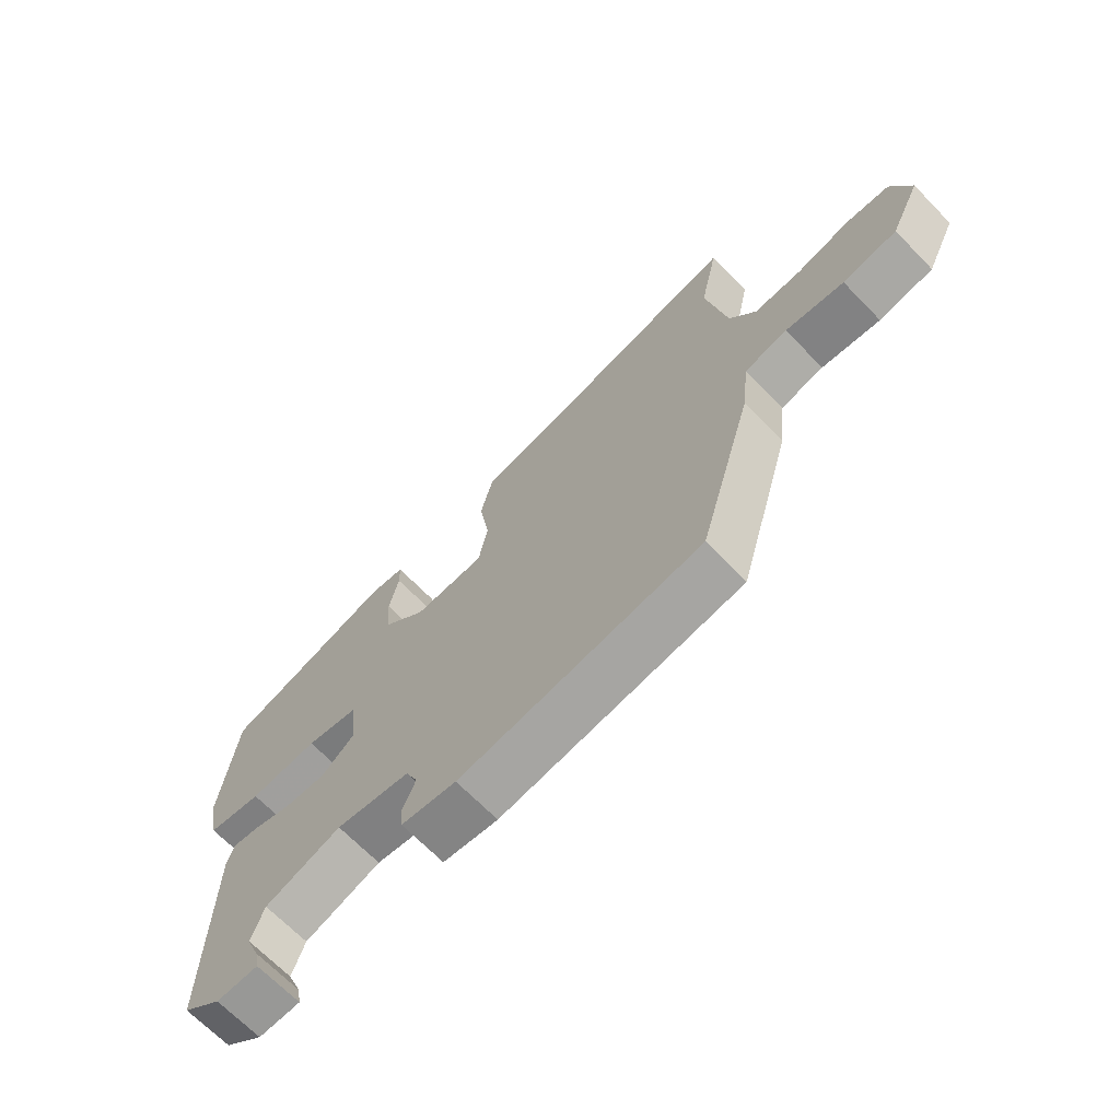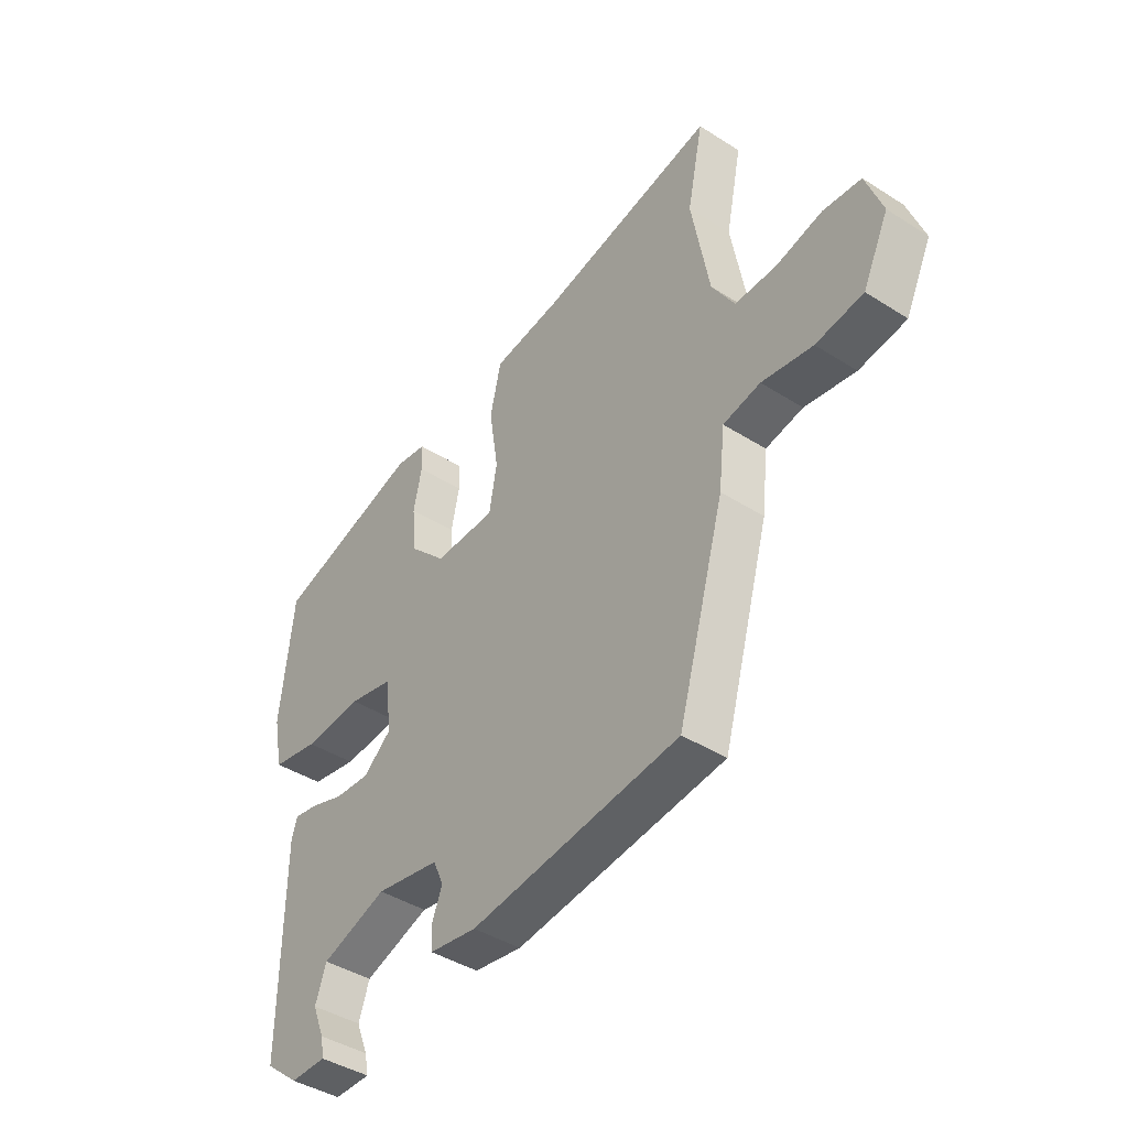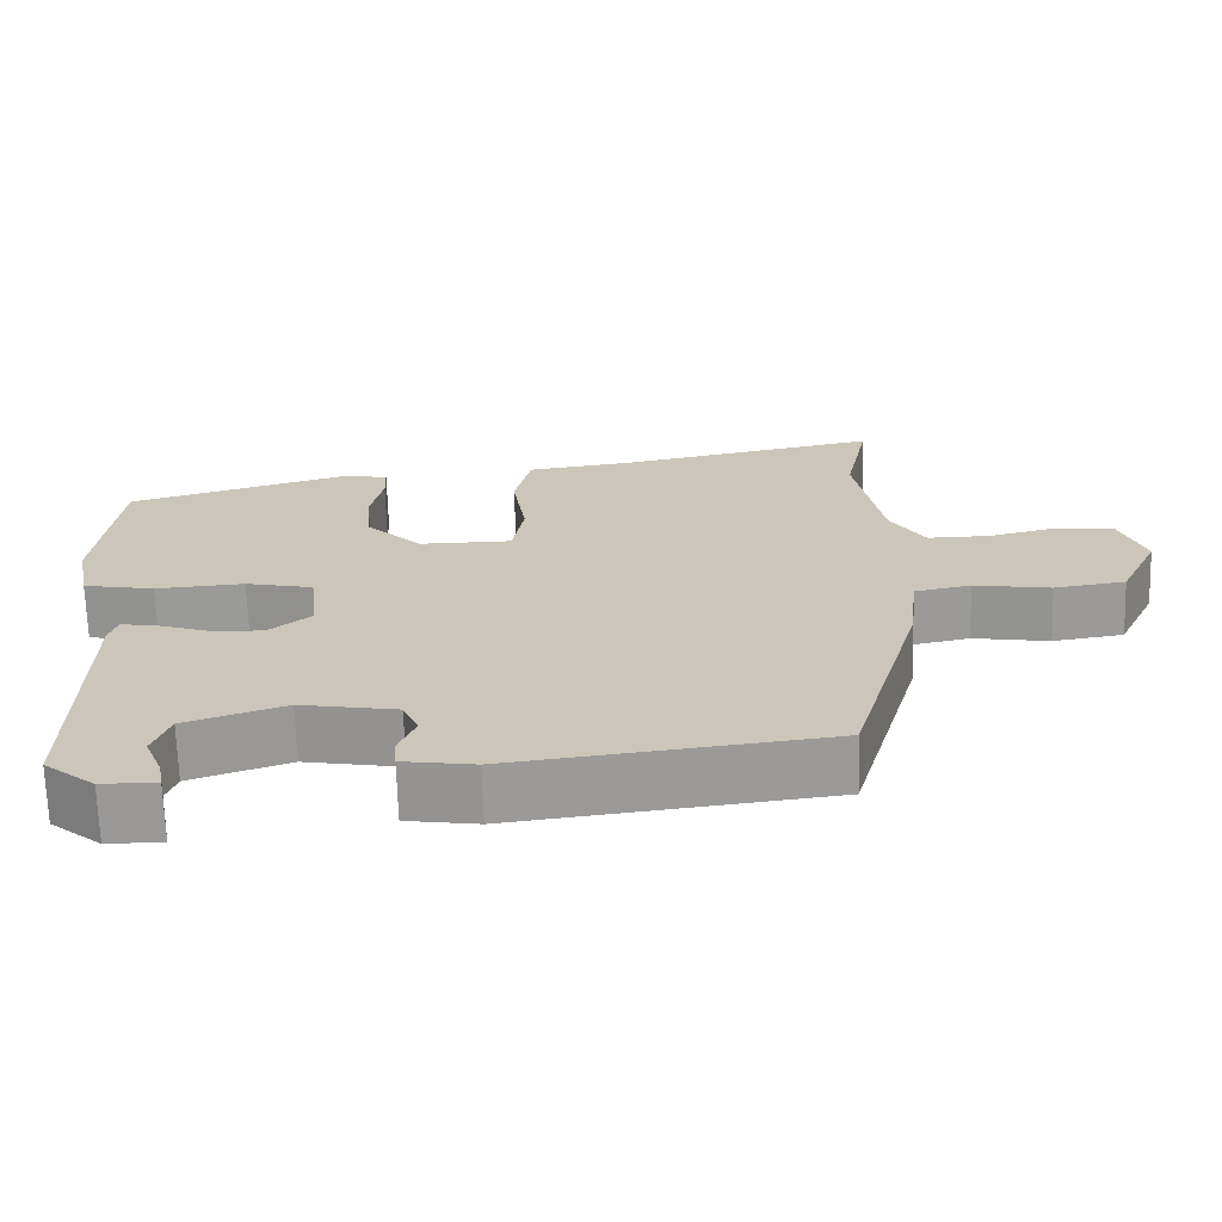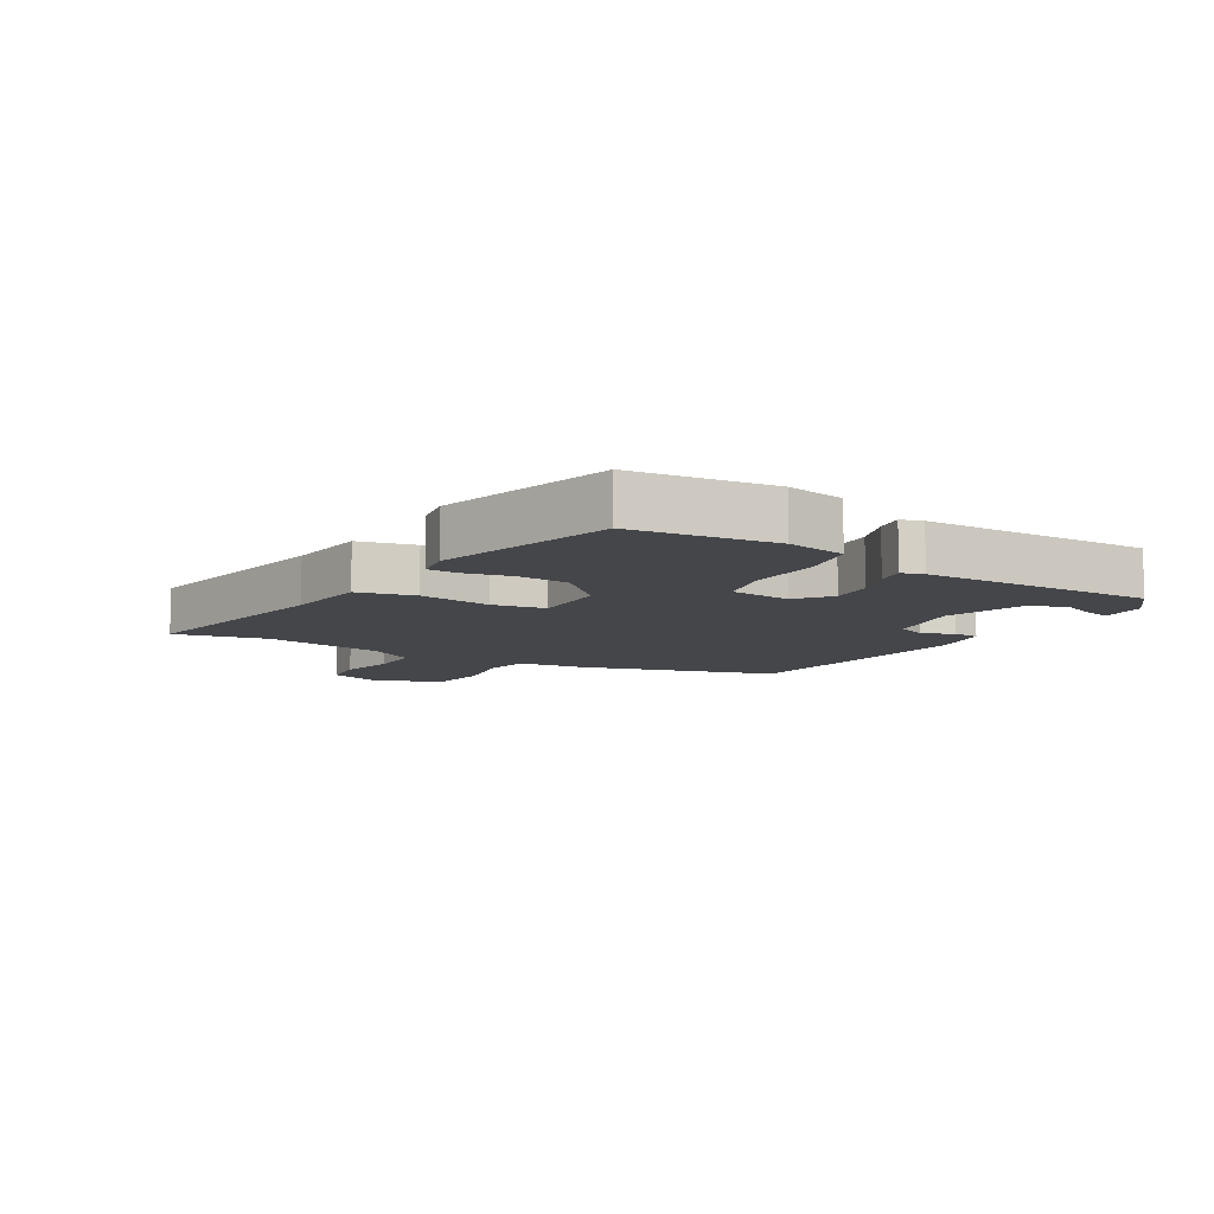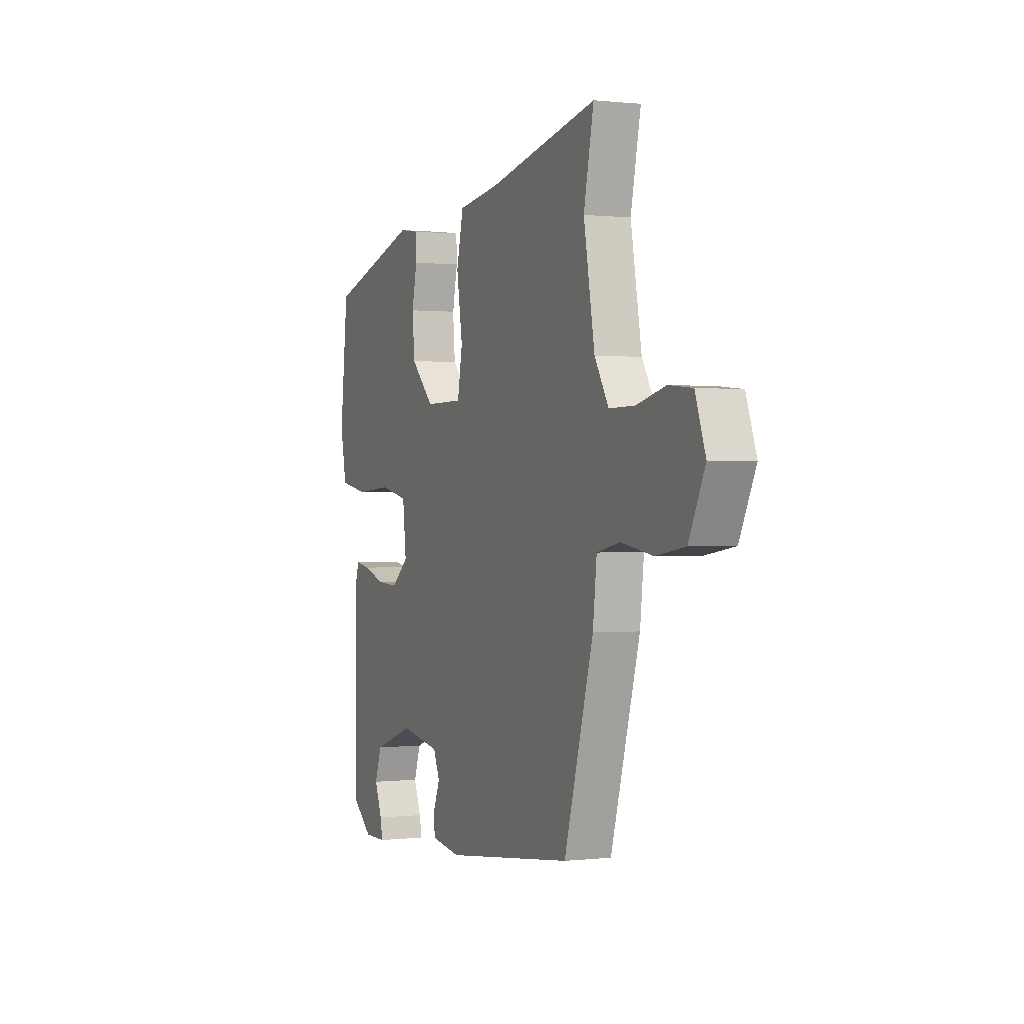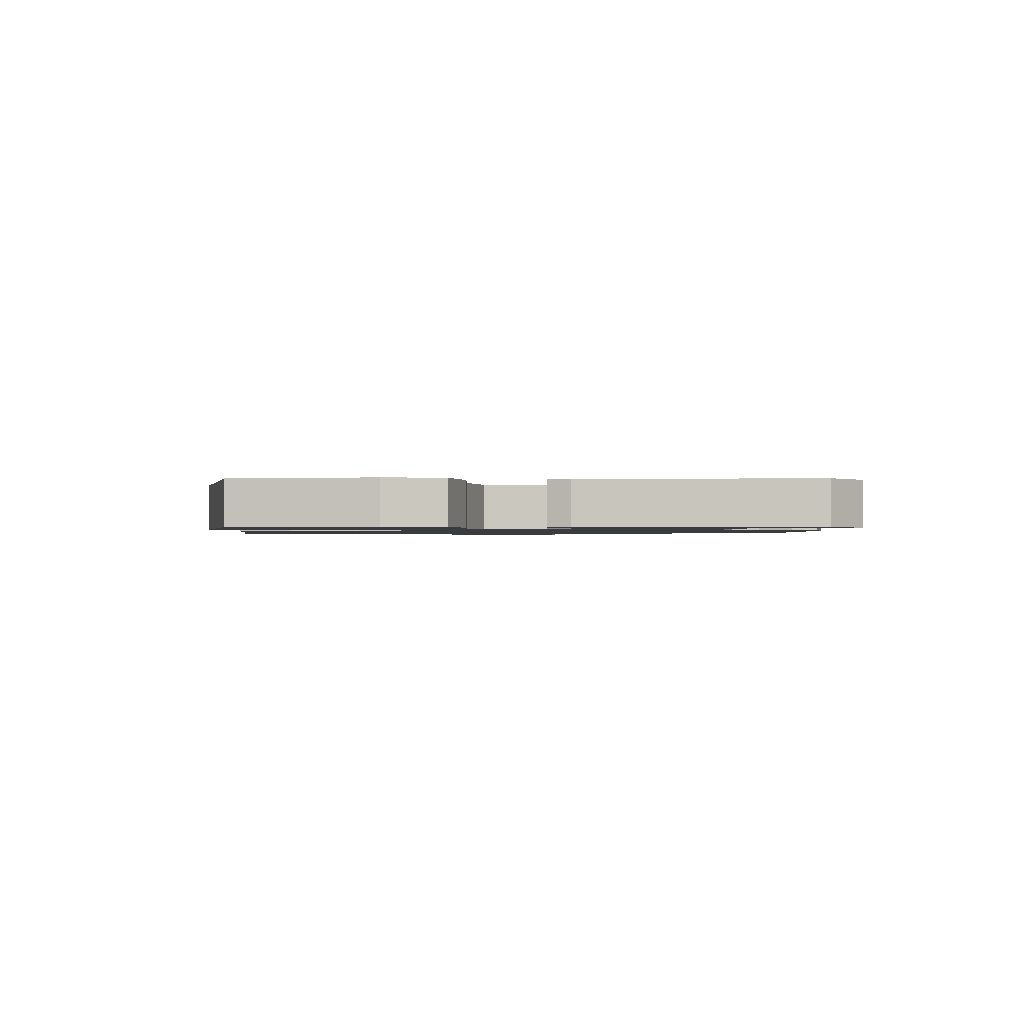
<metadata>
{"format":"obj","ext":"obj","renderer":"f3d","projection":"perspective","resolution":1024,"background":"white","views":[{"elev":-68.4,"azim":-135.7,"up":"+Z"},{"elev":-42.1,"azim":-127.4,"up":"+Z"},{"elev":-68.7,"azim":-178.3,"up":"+Z"},{"elev":-9.6,"azim":59.9,"up":"+Y"},{"elev":0.3,"azim":-113.0,"up":"+Z"},{"elev":-1.2,"azim":93.7,"up":"+Y"}]}
</metadata>
<code>
v -0.419 0.07 -0.468
v -0.51 0.07 -0.15
v -0.522 0.07 -0.043
v -0.594 0.07 -0.028
v -0.692 0.07 -0.044
v -0.783 0.07 -0.03
v -0.833 0.07 0.074
v -0.801 0.07 0.163
v -0.728 0.07 0.17
v -0.639 0.07 0.148
v -0.559 0.07 0.147
v -0.515 0.07 0.219
v -0.481 0.07 0.41
v -0.512 0.07 0.559
v -0.172 0.07 0.489
v -0.041 0.07 0.471
v -0.02 0.07 0.379
v -0.038 0.07 0.264
v -0.023 0.07 0.179
v 0.096 0.07 0.178
v 0.168 0.07 0.25
v 0.175 0.07 0.332
v 0.159 0.07 0.407
v 0.161 0.07 0.457
v 0.221 0.07 0.466
v 0.505 0.07 0.381
v 0.53 0.07 0.152
v 0.511 0.07 0.057
v 0.42 0.07 0.04
v 0.306 0.07 0.048
v 0.219 0.07 0.029
v 0.208 0.07 -0.069
v 0.262 0.07 -0.114
v 0.33 0.07 -0.11
v 0.395 0.07 -0.088
v 0.442 0.07 -0.08
v 0.453 0.07 -0.115
v 0.456 0.07 -0.488
v 0.391 0.07 -0.541
v 0.321 0.07 -0.541
v 0.328 0.07 -0.504
v 0.351 0.07 -0.447
v 0.33 0.07 -0.387
v 0.203 0.07 -0.343
v 0.079 0.07 -0.365
v 0.059 0.07 -0.411
v 0.08 0.07 -0.463
v 0.077 0.07 -0.504
v -0.015 0.07 -0.518
v -0.419 0 -0.468
v -0.51 0 -0.15
v -0.522 0 -0.043
v -0.594 0 -0.028
v -0.692 0 -0.044
v -0.783 0 -0.03
v -0.833 0 0.074
v -0.801 0 0.163
v -0.728 0 0.17
v -0.639 0 0.148
v -0.559 0 0.147
v -0.515 0 0.219
v -0.481 0 0.41
v -0.512 0 0.559
v -0.172 0 0.489
v -0.041 0 0.471
v -0.02 0 0.379
v -0.038 0 0.264
v -0.023 0 0.179
v 0.096 0 0.178
v 0.168 0 0.25
v 0.175 0 0.332
v 0.159 0 0.407
v 0.161 0 0.457
v 0.221 0 0.466
v 0.505 0 0.381
v 0.53 0 0.152
v 0.511 0 0.057
v 0.42 0 0.04
v 0.306 0 0.048
v 0.219 0 0.029
v 0.208 0 -0.069
v 0.262 0 -0.114
v 0.33 0 -0.11
v 0.395 0 -0.088
v 0.442 0 -0.08
v 0.453 0 -0.115
v 0.456 0 -0.488
v 0.391 0 -0.541
v 0.321 0 -0.541
v 0.328 0 -0.504
v 0.351 0 -0.447
v 0.33 0 -0.387
v 0.203 0 -0.343
v 0.079 0 -0.365
v 0.059 0 -0.411
v 0.08 0 -0.463
v 0.077 0 -0.504
v -0.015 0 -0.518
f 1 2 3
f 49 1 3
f 48 49 3
f 47 48 3
f 46 47 3
f 45 46 3
f 44 45 3
f 43 44 3
f 40 41 42
f 39 40 42
f 38 39 42
f 38 42 43
f 37 38 43
f 36 37 43
f 35 36 43
f 34 35 43
f 33 34 43
f 32 33 43 3
f 28 29 30
f 27 28 30
f 26 27 30
f 25 26 30
f 24 25 30
f 23 24 30
f 22 23 30
f 21 22 30 31
f 20 21 31 32
f 15 16 17 18
f 15 18 19
f 14 15 19
f 13 14 19
f 12 13 19
f 11 12 19
f 8 9 10
f 7 8 10
f 6 7 10
f 5 6 10
f 4 5 10
f 4 10 11
f 19 20 32
f 11 19 32
f 4 11 32
f 3 4 32
f 52 51 50
f 52 50 98
f 52 98 97
f 52 97 96
f 52 96 95
f 52 95 94
f 52 94 93
f 52 93 92
f 91 90 89
f 91 89 88
f 91 88 87
f 92 91 87
f 92 87 86
f 92 86 85
f 92 85 84
f 92 84 83
f 92 83 82
f 52 92 82 81
f 79 78 77
f 79 77 76
f 79 76 75
f 79 75 74
f 79 74 73
f 79 73 72
f 79 72 71
f 80 79 71 70
f 81 80 70 69
f 67 66 65 64
f 68 67 64
f 68 64 63
f 68 63 62
f 68 62 61
f 68 61 60
f 59 58 57
f 59 57 56
f 59 56 55
f 59 55 54
f 59 54 53
f 60 59 53
f 81 69 68
f 81 68 60
f 81 60 53
f 81 53 52
f 1 50 51 2
f 2 51 52 3
f 3 52 53 4
f 4 53 54 5
f 5 54 55 6
f 6 55 56 7
f 7 56 57 8
f 8 57 58 9
f 9 58 59 10
f 10 59 60 11
f 11 60 61 12
f 12 61 62 13
f 13 62 63 14
f 14 63 64 15
f 15 64 65 16
f 16 65 66 17
f 17 66 67 18
f 18 67 68 19
f 19 68 69 20
f 20 69 70 21
f 21 70 71 22
f 22 71 72 23
f 23 72 73 24
f 24 73 74 25
f 25 74 75 26
f 26 75 76 27
f 27 76 77 28
f 28 77 78 29
f 29 78 79 30
f 30 79 80 31
f 31 80 81 32
f 32 81 82 33
f 33 82 83 34
f 34 83 84 35
f 35 84 85 36
f 36 85 86 37
f 37 86 87 38
f 38 87 88 39
f 39 88 89 40
f 40 89 90 41
f 41 90 91 42
f 42 91 92 43
f 43 92 93 44
f 44 93 94 45
f 45 94 95 46
f 46 95 96 47
f 47 96 97 48
f 48 97 98 49
f 49 98 50 1

</code>
